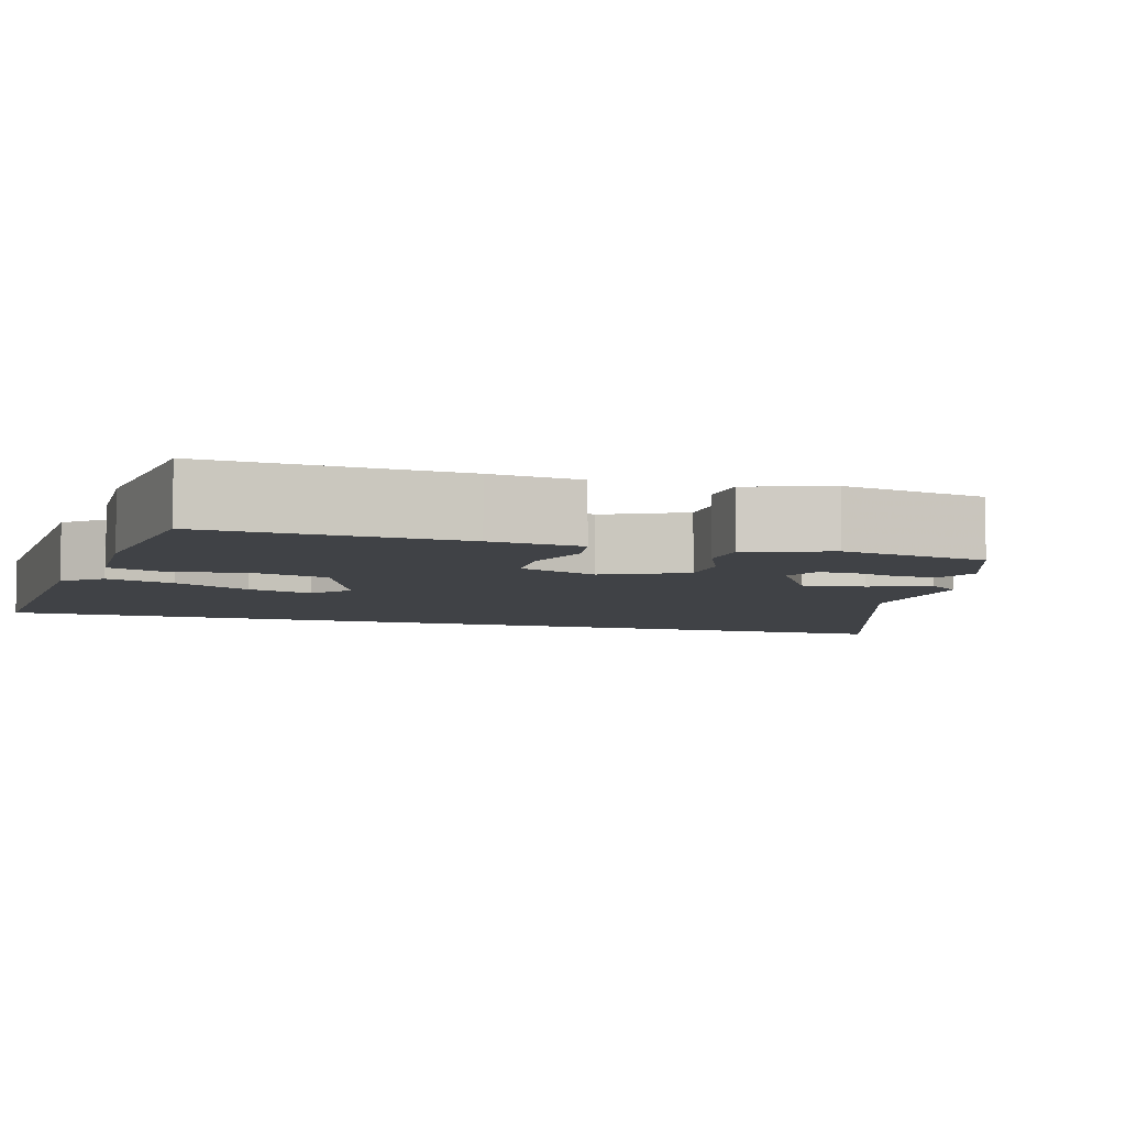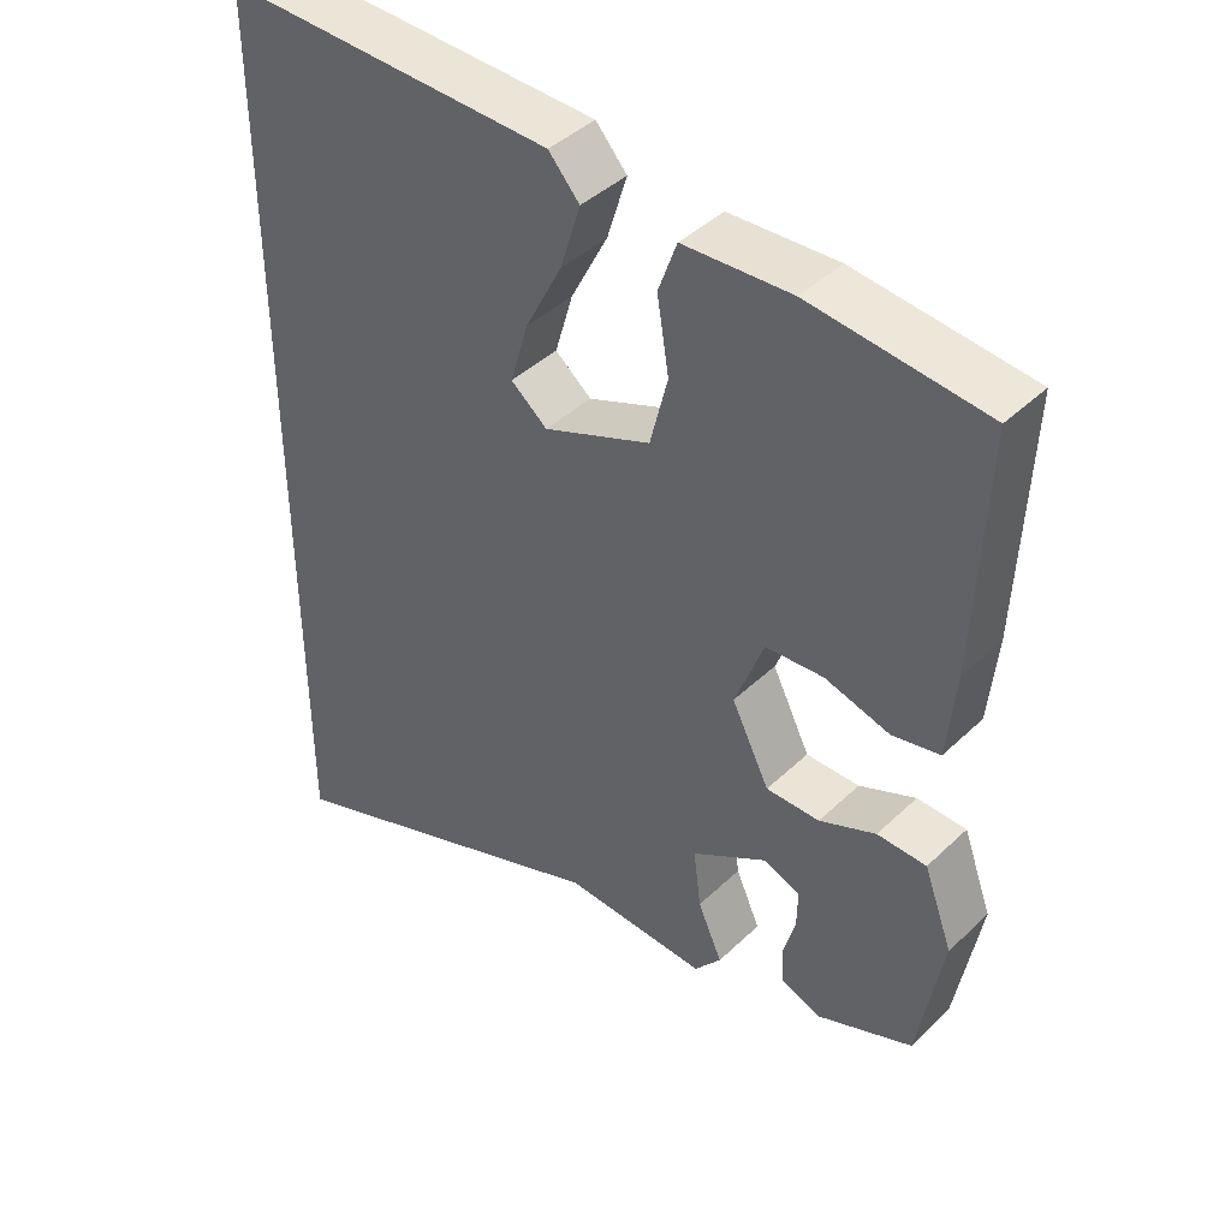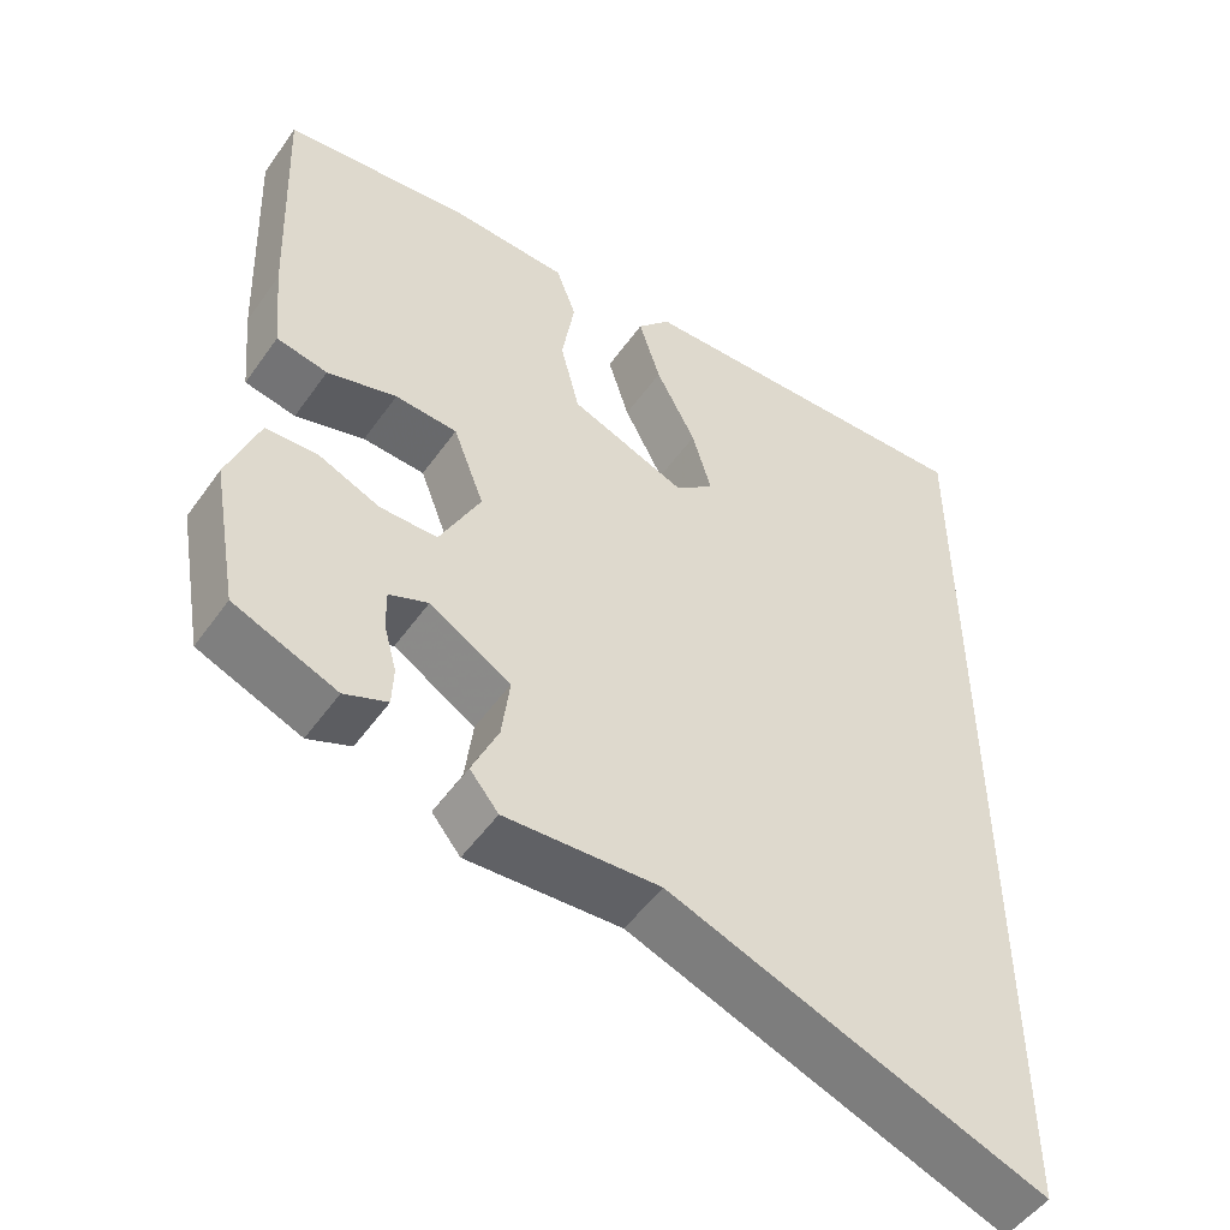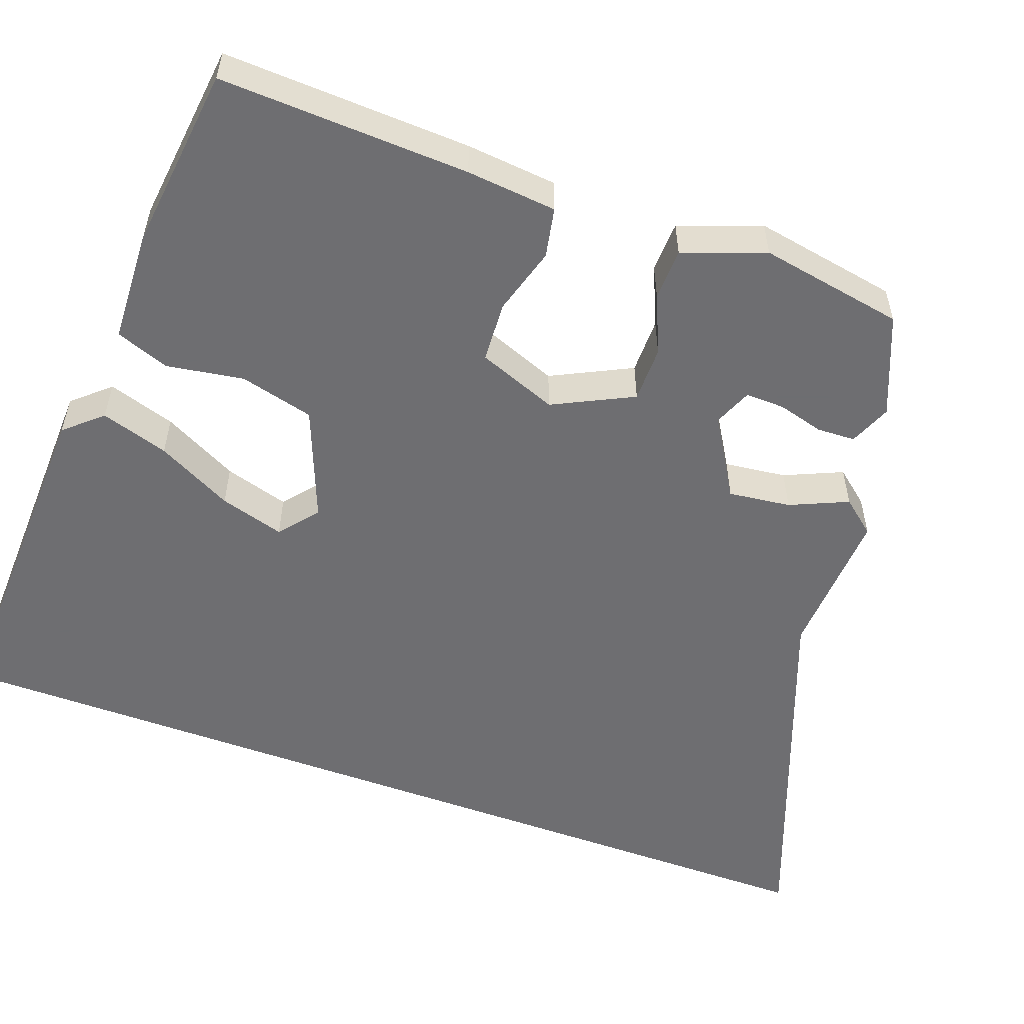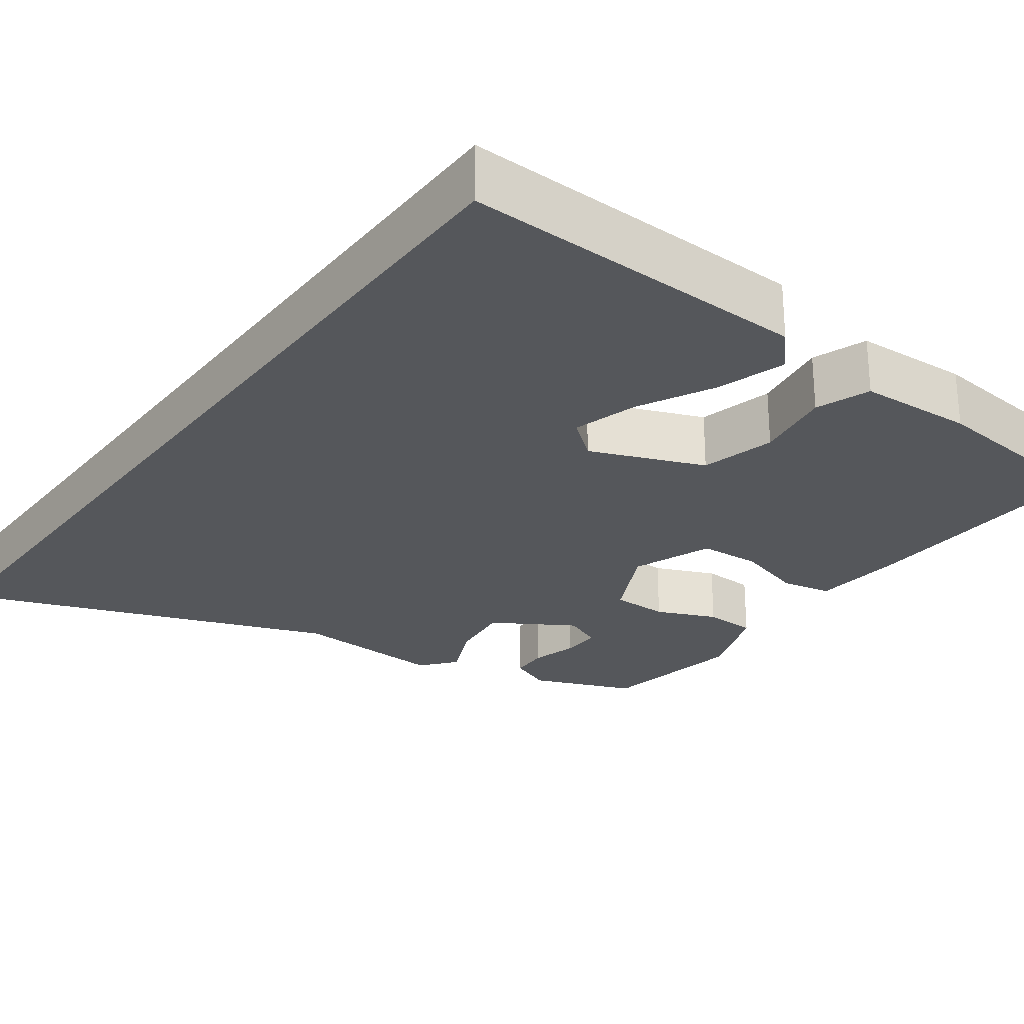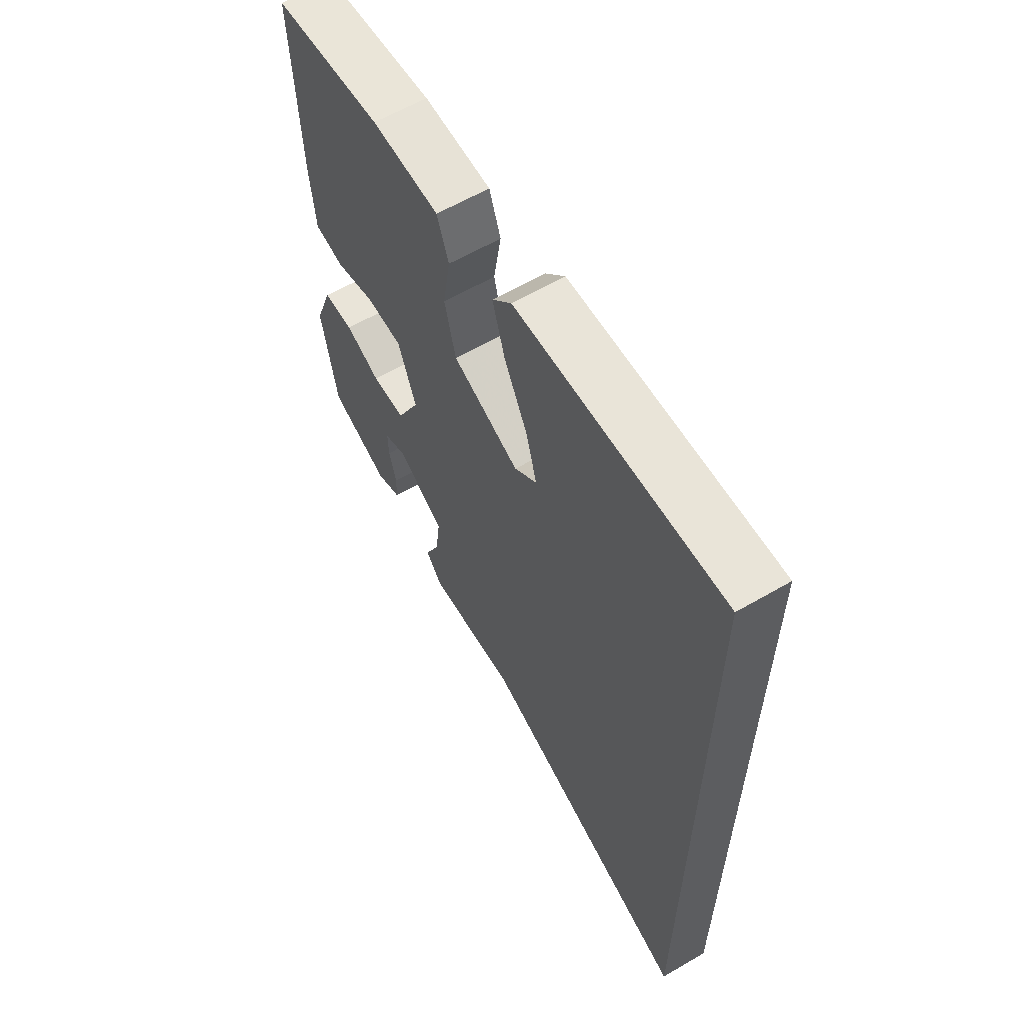
<metadata>
{"format":"obj","ext":"obj","renderer":"f3d","projection":"perspective","resolution":1024,"background":"white","views":[{"elev":-6.2,"azim":72.8,"up":"+Y"},{"elev":42.4,"azim":41.6,"up":"+Z"},{"elev":-50.9,"azim":145.8,"up":"+Z"},{"elev":-54.4,"azim":69.7,"up":"+Y"},{"elev":-26.4,"azim":-36.4,"up":"+Y"},{"elev":61.5,"azim":-120.6,"up":"+Z"}]}
</metadata>
<code>
v 0.476 0.07 -0.41
v 0.347 0.07 -0.463
v 0.293 0.07 -0.441
v 0.291 0.07 -0.392
v 0.307 0.07 -0.333
v 0.308 0.07 -0.283
v 0.259 0.07 -0.263
v 0.157 0.07 -0.325
v 0.167 0.07 -0.405
v 0.2 0.07 -0.479
v 0.164 0.07 -0.523
v -0.03 0.07 -0.513
v -0.5 0.07 -0.69
v -0.5 0.07 0.548
v -0.053 0.07 0.535
v -0.011 0.07 0.488
v -0.038 0.07 0.401
v -0.088 0.07 0.304
v -0.112 0.07 0.221
v -0.063 0.07 0.181
v 0.082 0.07 0.239
v 0.106 0.07 0.334
v 0.09 0.07 0.433
v 0.115 0.07 0.502
v 0.261 0.07 0.509
v 0.497 0.07 0.483
v 0.484 0.07 0.163
v 0.473 0.07 0.047
v 0.409 0.07 0.034
v 0.322 0.07 0.059
v 0.244 0.07 0.054
v 0.205 0.07 -0.048
v 0.256 0.07 -0.15
v 0.328 0.07 -0.15
v 0.404 0.07 -0.117
v 0.47 0.07 -0.119
v 0.509 0.07 -0.224
v 0.476 0 -0.41
v 0.347 0 -0.463
v 0.293 0 -0.441
v 0.291 0 -0.392
v 0.307 0 -0.333
v 0.308 0 -0.283
v 0.259 0 -0.263
v 0.157 0 -0.325
v 0.167 0 -0.405
v 0.2 0 -0.479
v 0.164 0 -0.523
v -0.03 0 -0.513
v -0.5 0 -0.69
v -0.5 0 0.548
v -0.053 0 0.535
v -0.011 0 0.488
v -0.038 0 0.401
v -0.088 0 0.304
v -0.112 0 0.221
v -0.063 0 0.181
v 0.082 0 0.239
v 0.106 0 0.334
v 0.09 0 0.433
v 0.115 0 0.502
v 0.261 0 0.509
v 0.497 0 0.483
v 0.484 0 0.163
v 0.473 0 0.047
v 0.409 0 0.034
v 0.322 0 0.059
v 0.244 0 0.054
v 0.205 0 -0.048
v 0.256 0 -0.15
v 0.328 0 -0.15
v 0.404 0 -0.117
v 0.47 0 -0.119
v 0.509 0 -0.224
f 37 1 2
f 36 37 2
f 35 36 2
f 34 35 2
f 28 29 30
f 27 28 30
f 26 27 30
f 25 26 30
f 24 25 30
f 23 24 30
f 22 23 30
f 21 22 30 31
f 20 21 31 32
f 16 17 18
f 15 16 18
f 14 15 18
f 14 18 19
f 12 13 14 19
f 9 10 11 12
f 12 19 20
f 9 12 20
f 8 9 20
f 2 3 4 5
f 2 5 6
f 34 2 6
f 33 34 6 7
f 20 32 33
f 8 20 33
f 7 8 33
f 39 38 74
f 39 74 73
f 39 73 72
f 39 72 71
f 67 66 65
f 67 65 64
f 67 64 63
f 67 63 62
f 67 62 61
f 67 61 60
f 67 60 59
f 68 67 59 58
f 69 68 58 57
f 55 54 53
f 55 53 52
f 55 52 51
f 56 55 51
f 56 51 50 49
f 49 48 47 46
f 57 56 49
f 57 49 46
f 57 46 45
f 42 41 40 39
f 43 42 39
f 43 39 71
f 44 43 71 70
f 70 69 57
f 70 57 45
f 70 45 44
f 1 38 39 2
f 2 39 40 3
f 3 40 41 4
f 4 41 42 5
f 5 42 43 6
f 6 43 44 7
f 7 44 45 8
f 8 45 46 9
f 9 46 47 10
f 10 47 48 11
f 11 48 49 12
f 12 49 50 13
f 13 50 51 14
f 14 51 52 15
f 15 52 53 16
f 16 53 54 17
f 17 54 55 18
f 18 55 56 19
f 19 56 57 20
f 20 57 58 21
f 21 58 59 22
f 22 59 60 23
f 23 60 61 24
f 24 61 62 25
f 25 62 63 26
f 26 63 64 27
f 27 64 65 28
f 28 65 66 29
f 29 66 67 30
f 30 67 68 31
f 31 68 69 32
f 32 69 70 33
f 33 70 71 34
f 34 71 72 35
f 35 72 73 36
f 36 73 74 37
f 37 74 38 1

</code>
